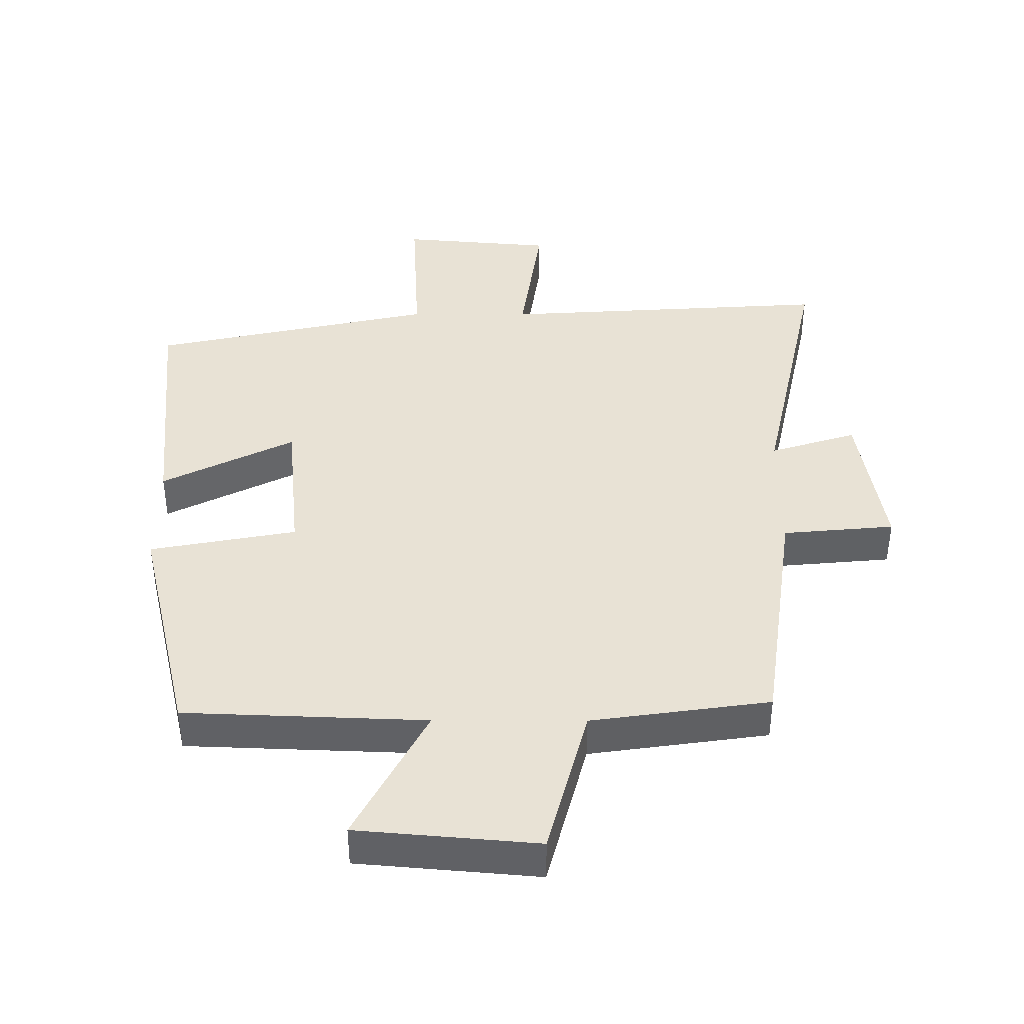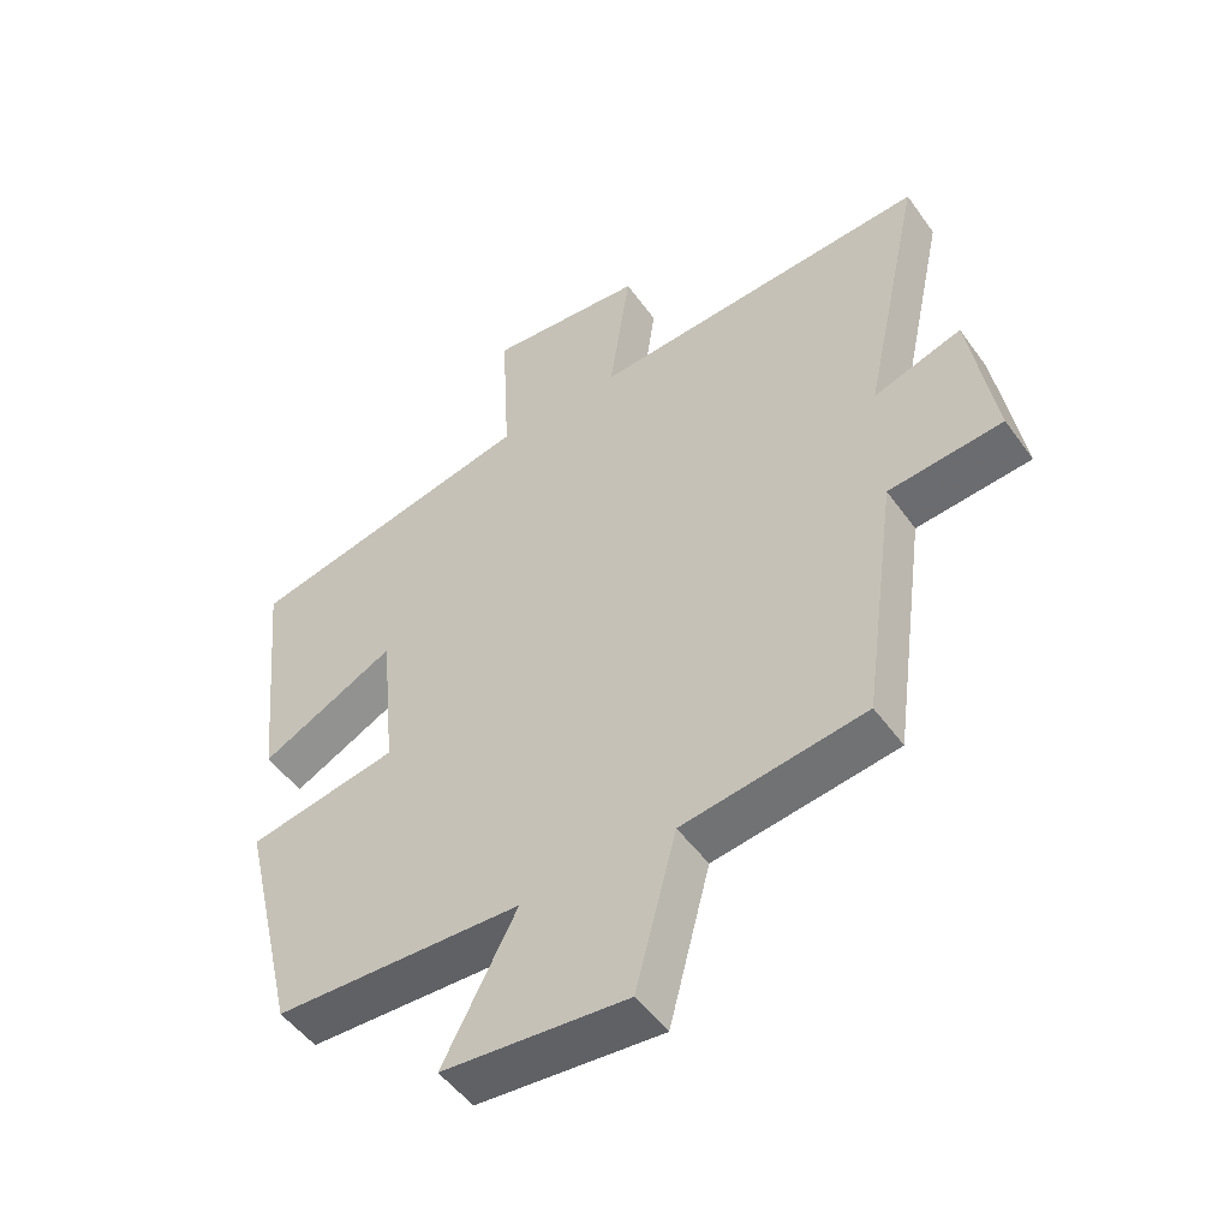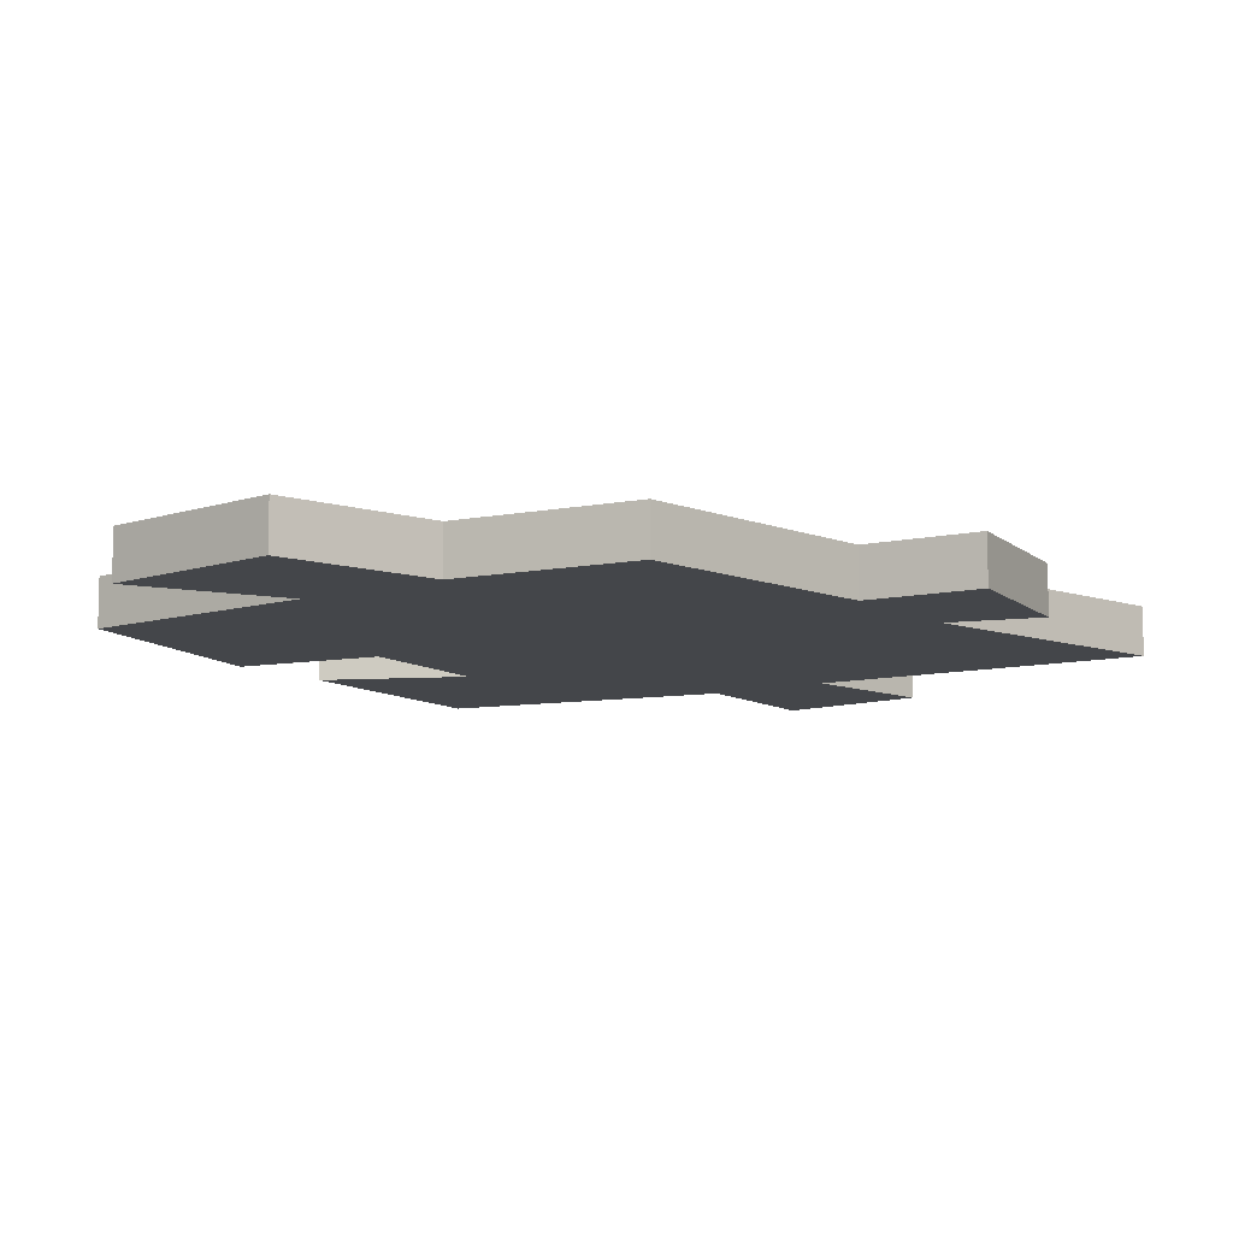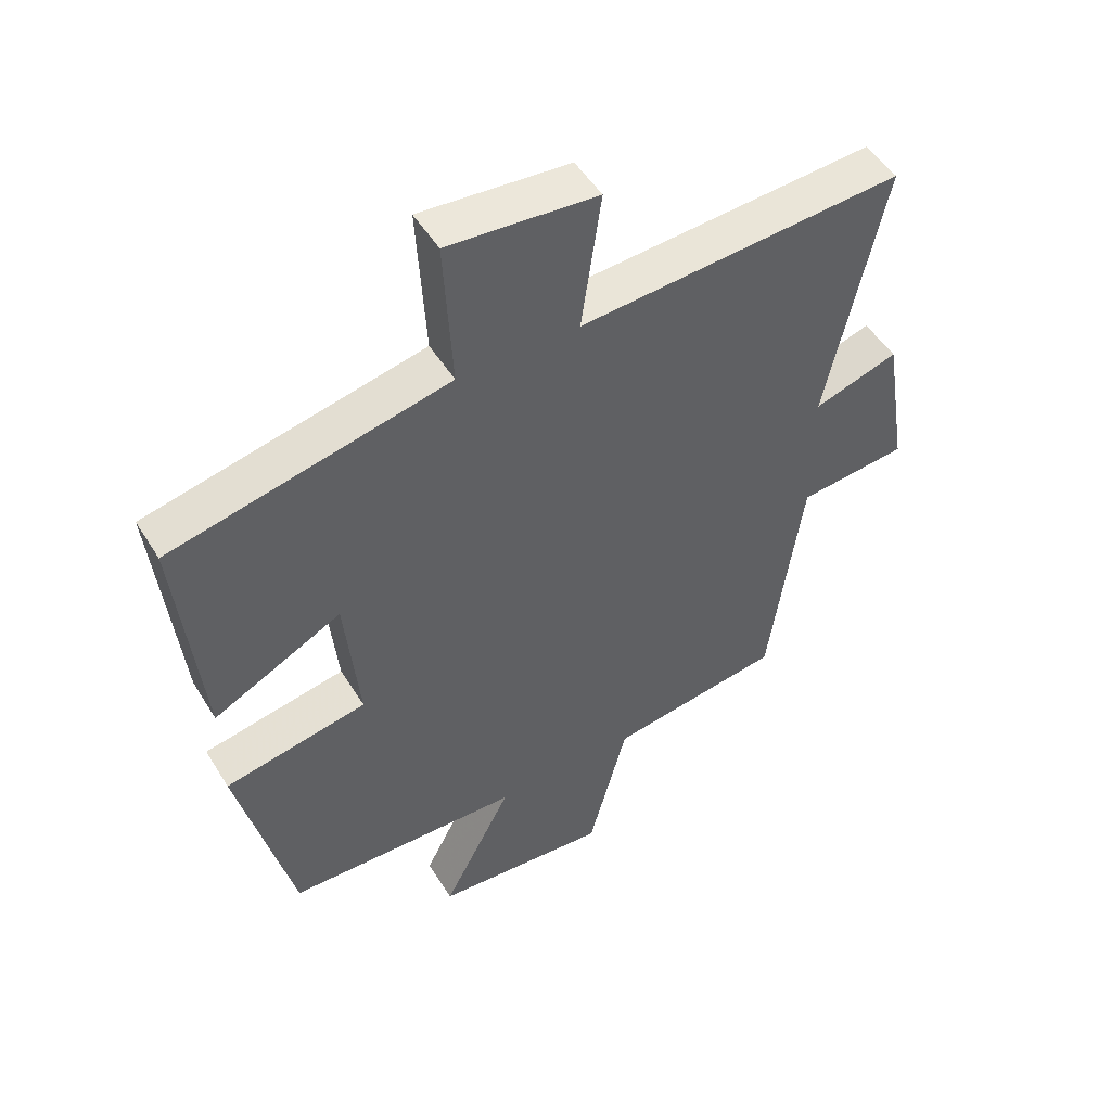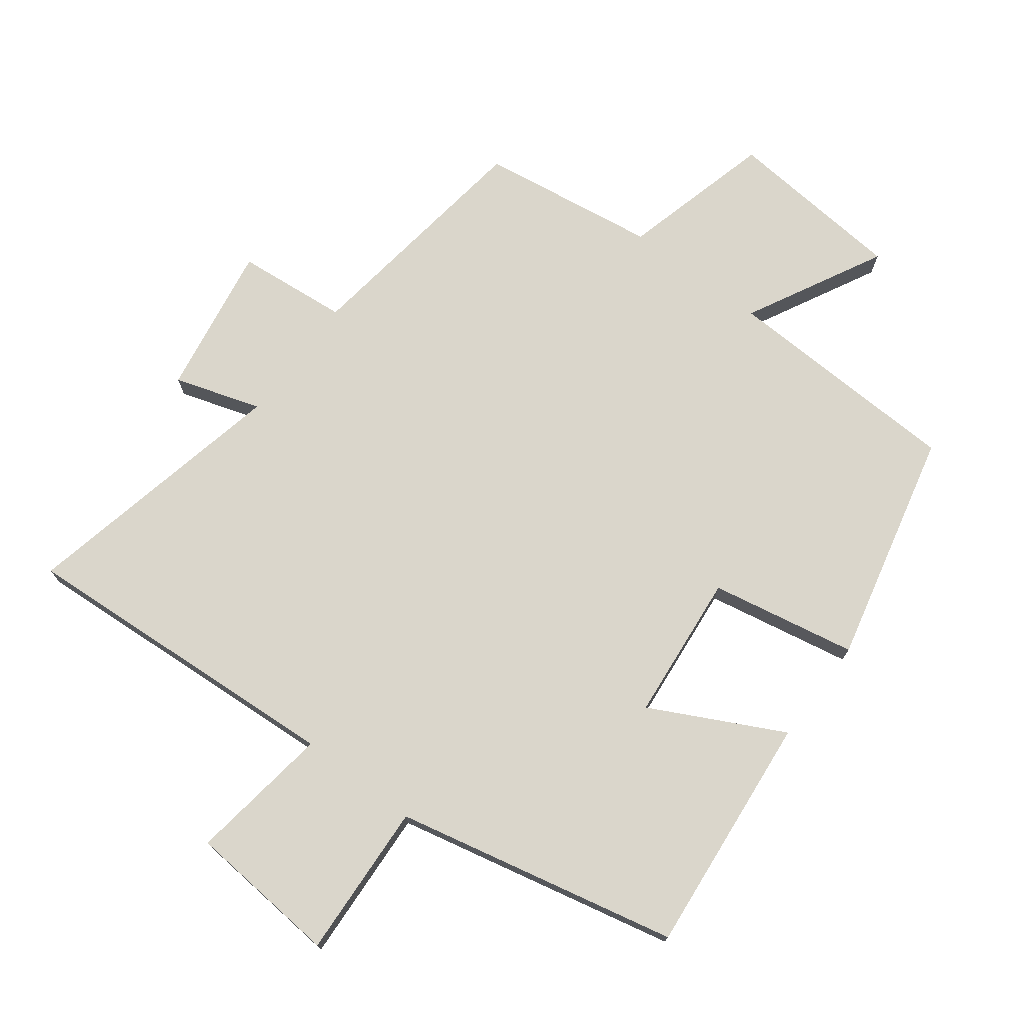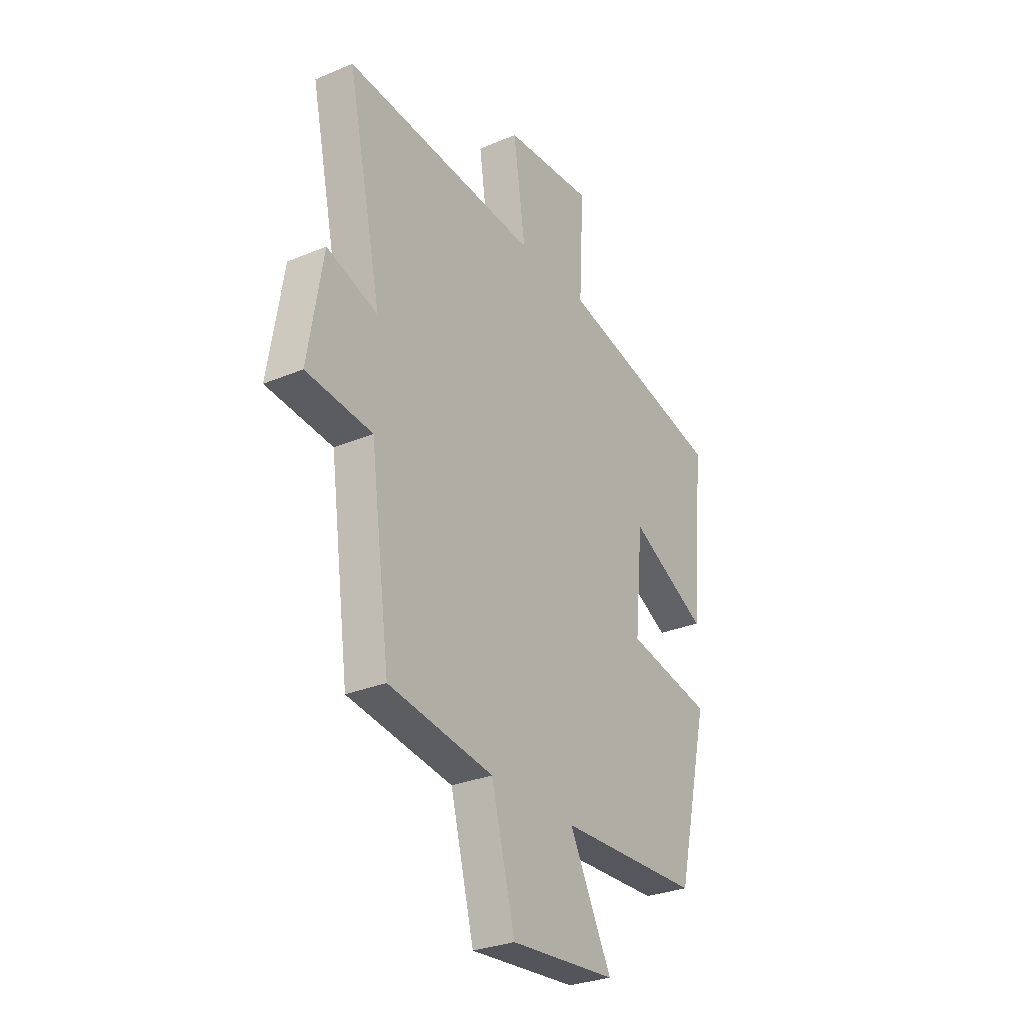
<metadata>
{"format":"obj","ext":"obj","renderer":"f3d","projection":"perspective","resolution":1024,"background":"white","views":[{"elev":40.8,"azim":-179.8,"up":"+Y"},{"elev":-50.4,"azim":-145.6,"up":"+Z"},{"elev":-9.5,"azim":-144.1,"up":"+Y"},{"elev":50.4,"azim":149.3,"up":"+Z"},{"elev":73.9,"azim":37.1,"up":"+Y"},{"elev":-29.5,"azim":-58.2,"up":"+Z"}]}
</metadata>
<code>
v -0.589 0.07 0.532
v -0.084 0.07 0.5
v -0.115 0.07 0.717
v 0.117 0.07 0.737
v 0.104 0.07 0.5
v 0.536 0.07 0.405
v 0.5 0.07 0.036
v 0.299 0.07 0.138
v 0.277 0.07 -0.088
v 0.5 0.07 -0.13
v 0.416 0.07 -0.486
v 0.048 0.07 -0.5
v 0.157 0.07 -0.709
v -0.117 0.07 -0.733
v -0.178 0.07 -0.5
v -0.449 0.07 -0.461
v -0.5 0.07 -0.088
v -0.67 0.07 -0.072
v -0.632 0.07 0.16
v -0.5 0.07 0.118
v -0.589 0 0.532
v -0.084 0 0.5
v -0.115 0 0.717
v 0.117 0 0.737
v 0.104 0 0.5
v 0.536 0 0.405
v 0.5 0 0.036
v 0.299 0 0.138
v 0.277 0 -0.088
v 0.5 0 -0.13
v 0.416 0 -0.486
v 0.048 0 -0.5
v 0.157 0 -0.709
v -0.117 0 -0.733
v -0.178 0 -0.5
v -0.449 0 -0.461
v -0.5 0 -0.088
v -0.67 0 -0.072
v -0.632 0 0.16
v -0.5 0 0.118
f 17 18 19 20
f 15 16 17 20
f 15 20 1 2
f 12 13 14 15
f 12 15 2
f 9 10 11 12
f 8 9 12 2
f 5 6 7 8
f 5 8 2 3
f 3 4 5
f 40 39 38 37
f 40 37 36 35
f 22 21 40 35
f 35 34 33 32
f 22 35 32
f 32 31 30 29
f 22 32 29 28
f 28 27 26 25
f 23 22 28 25
f 25 24 23
f 1 21 22 2
f 2 22 23 3
f 3 23 24 4
f 4 24 25 5
f 5 25 26 6
f 6 26 27 7
f 7 27 28 8
f 8 28 29 9
f 9 29 30 10
f 10 30 31 11
f 11 31 32 12
f 12 32 33 13
f 13 33 34 14
f 14 34 35 15
f 15 35 36 16
f 16 36 37 17
f 17 37 38 18
f 18 38 39 19
f 19 39 40 20
f 20 40 21 1

</code>
